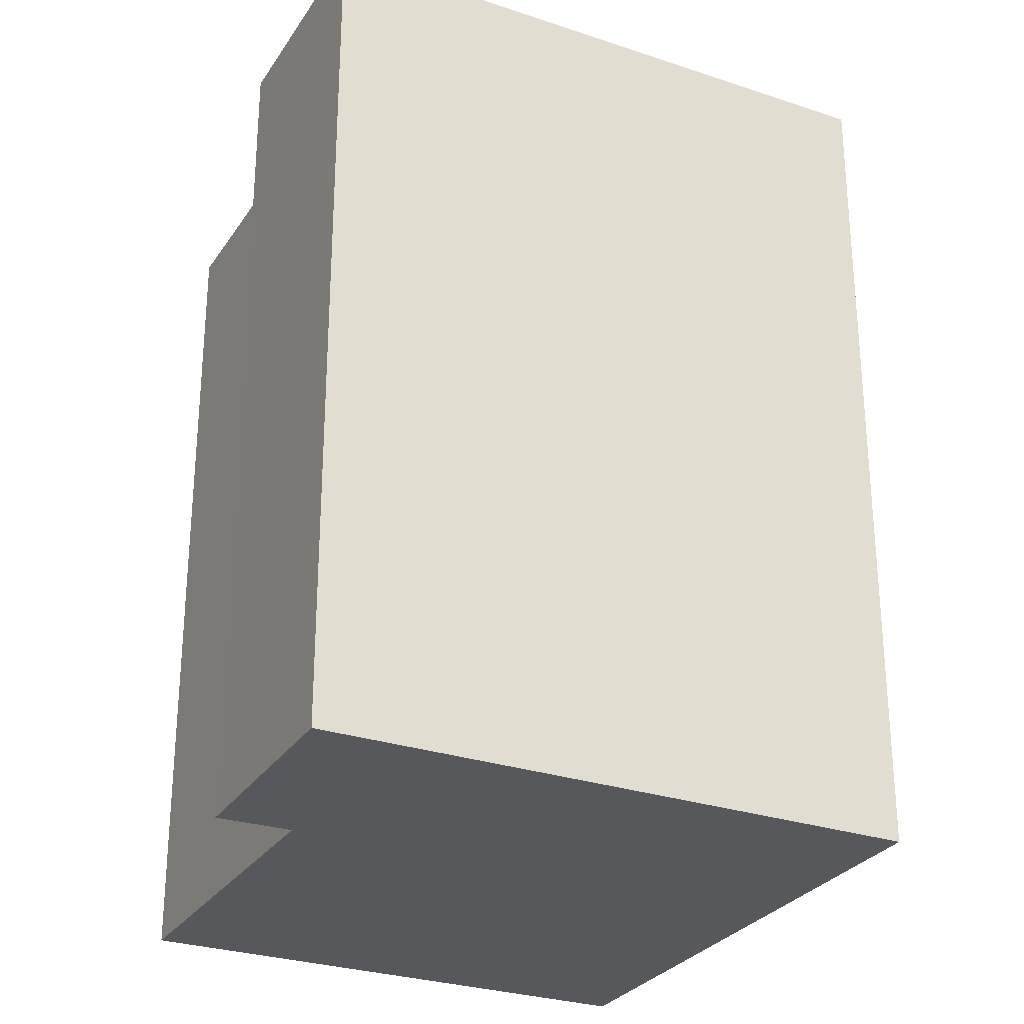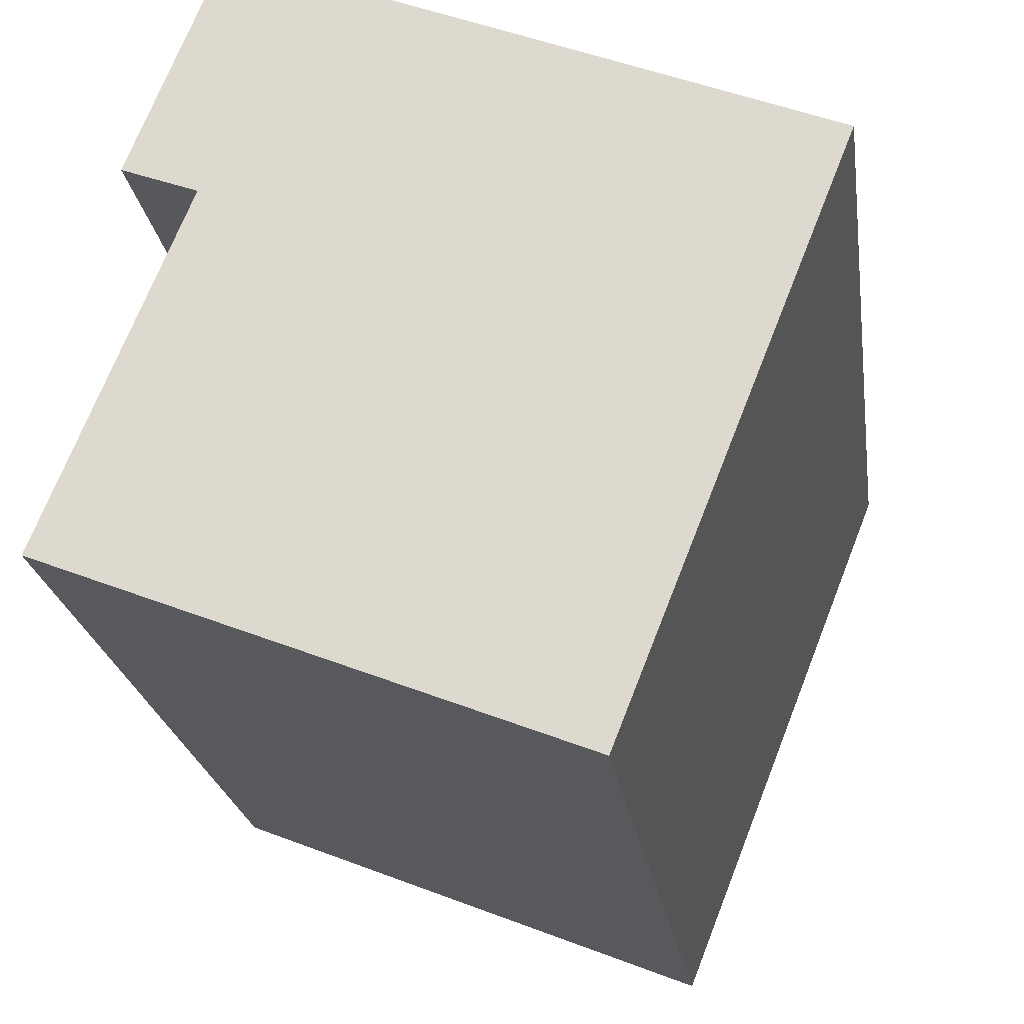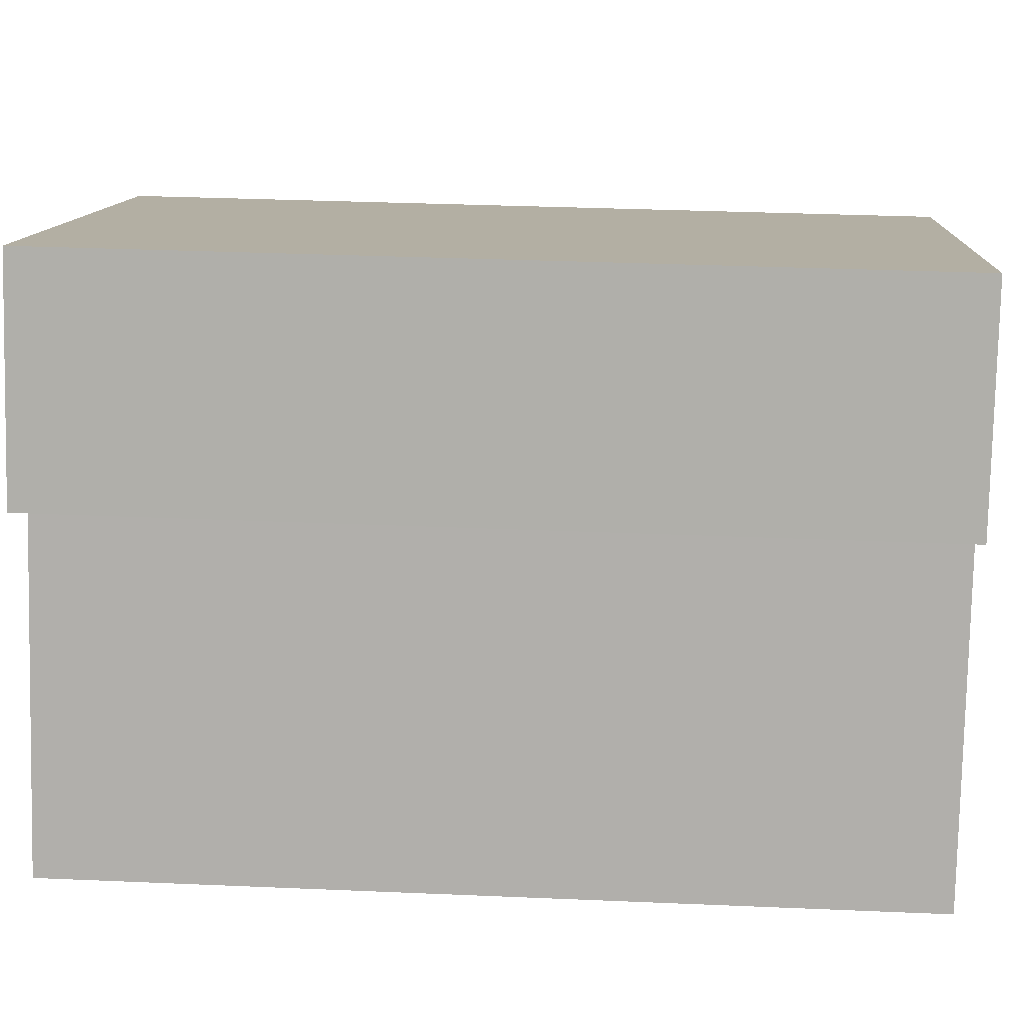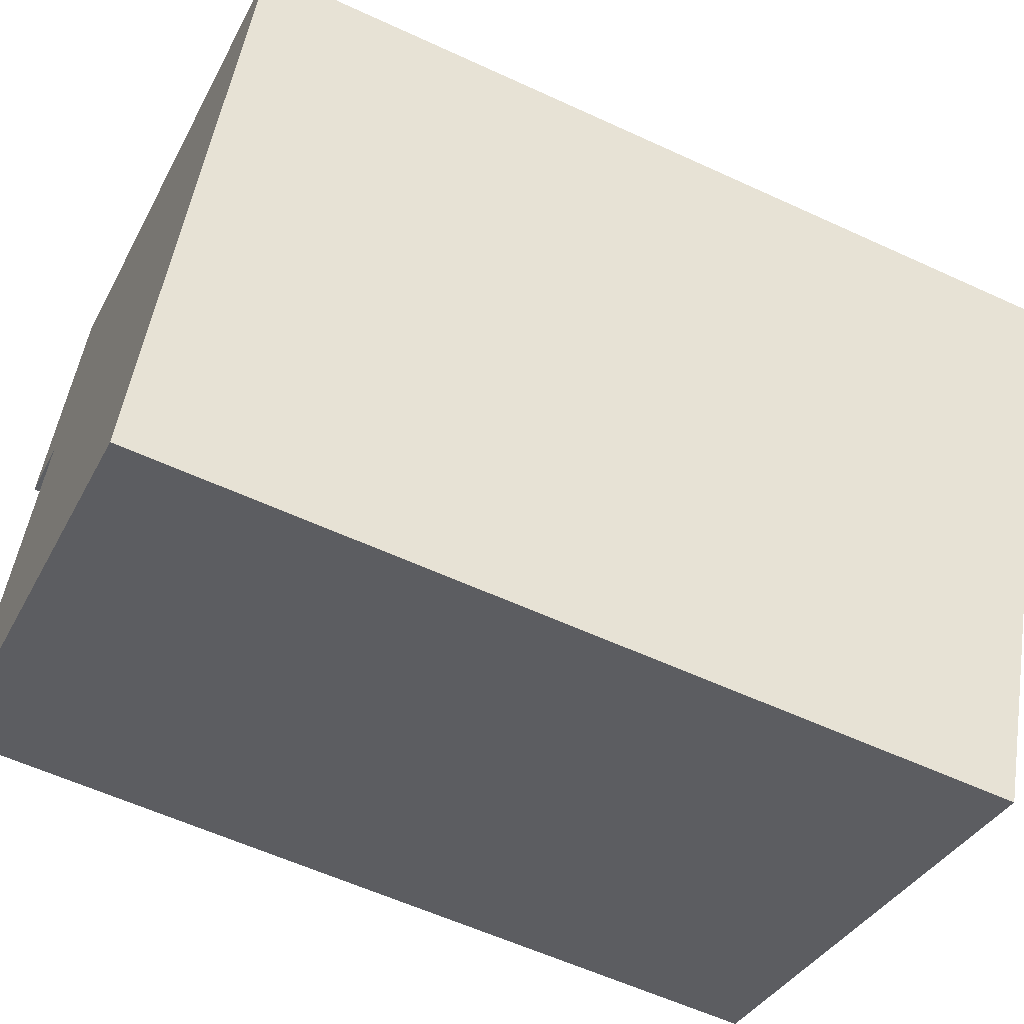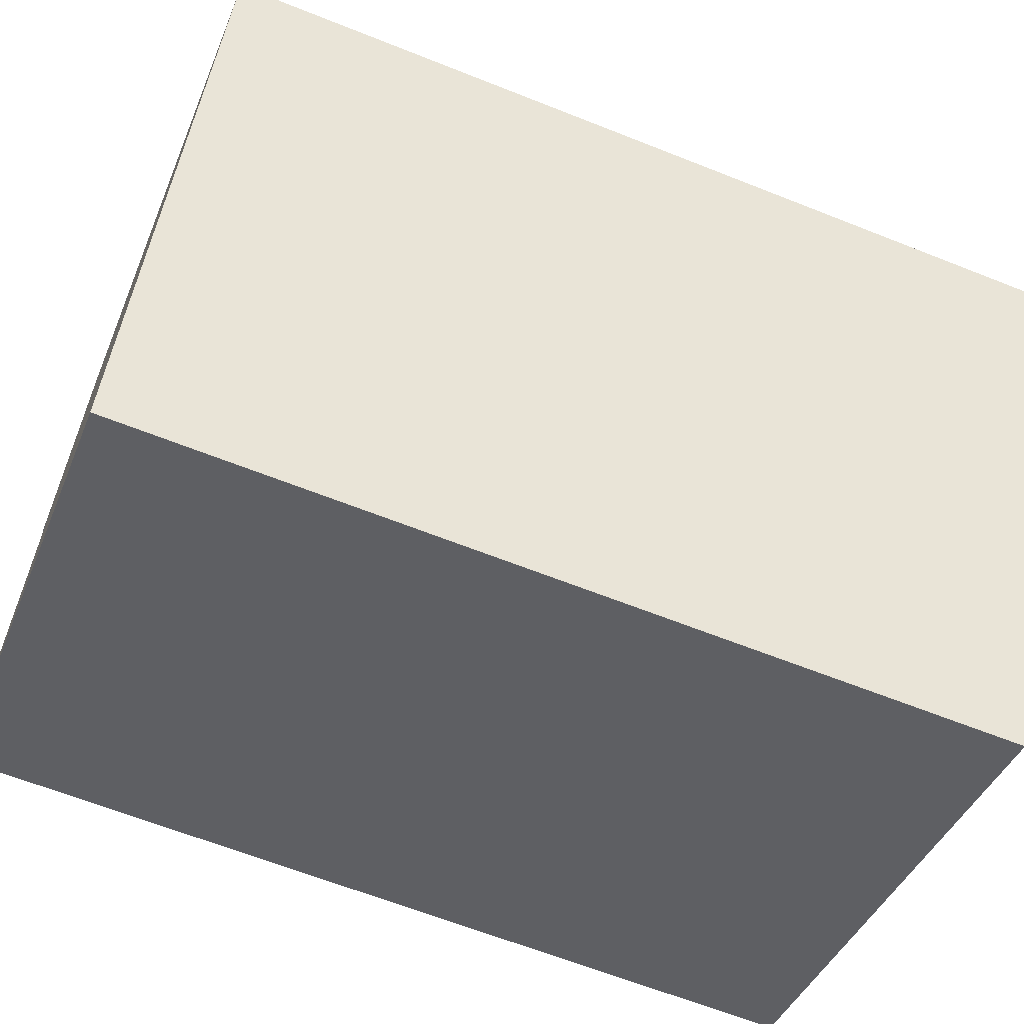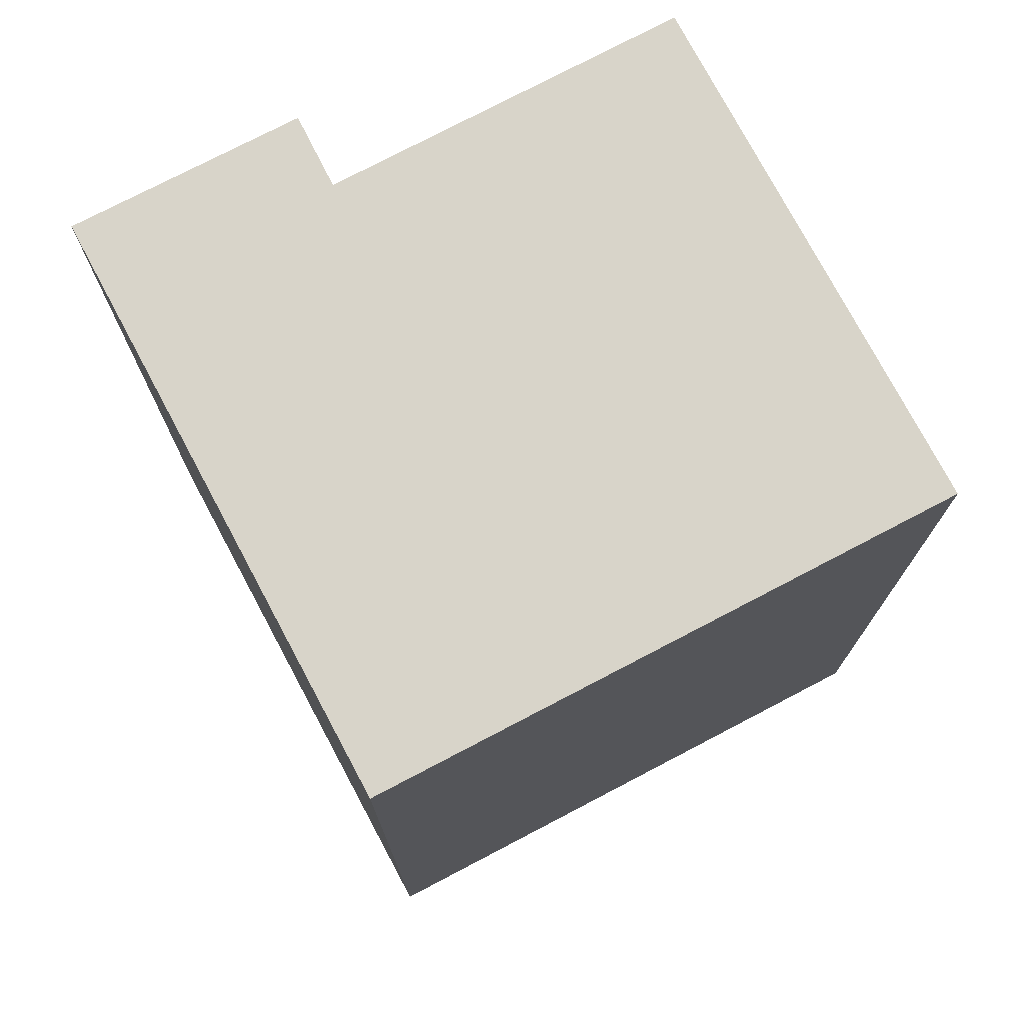
<metadata>
{"format":"obj","ext":"obj","renderer":"f3d","projection":"perspective","resolution":1024,"background":"white","views":[{"elev":-28.3,"azim":-4.9,"up":"+Y"},{"elev":-22.4,"azim":8.0,"up":"+Z"},{"elev":33.0,"azim":-86.6,"up":"+Z"},{"elev":-58.2,"azim":64.4,"up":"+Z"},{"elev":-63.3,"azim":68.0,"up":"+Z"},{"elev":75.3,"azim":83.9,"up":"+Y"}]}
</metadata>
<code>
v  12.64 15.19 6.326
v  1.15 15.19 6.48
v  2.682 15.19 10.36
v  2.411 15.19 6.004
v  0 15.19 9.298e-16
v  8.759 15.19 -3.49
v  1.15 -3.968e-16 6.48
v  2.682 -6.344e-16 10.36
v  0 0 0
v  2.411 -3.676e-16 6.004
v  12.64 -3.874e-16 6.326
v  8.759 2.137e-16 -3.49
g defaultobject
f 1 2 3
f 2 1 4
f 4 1 5
f 5 1 6
f 7 3 2
f 3 7 8
f 9 4 5
f 4 9 10
f 8 1 3
f 1 8 11
f 11 6 1
f 6 11 12
f 12 5 6
f 5 12 9
f 10 2 4
f 2 10 7
f 7 11 8
f 11 7 10
f 11 10 12
f 12 10 9

</code>
